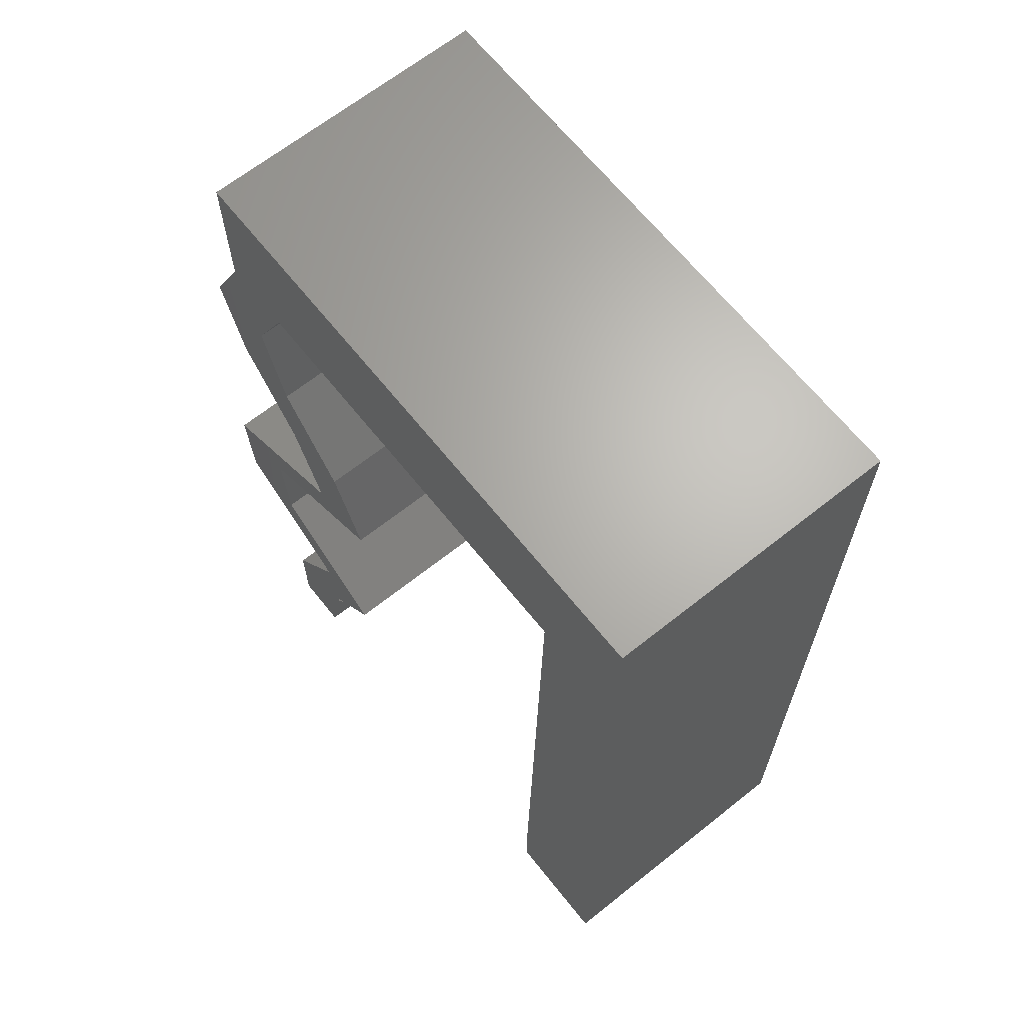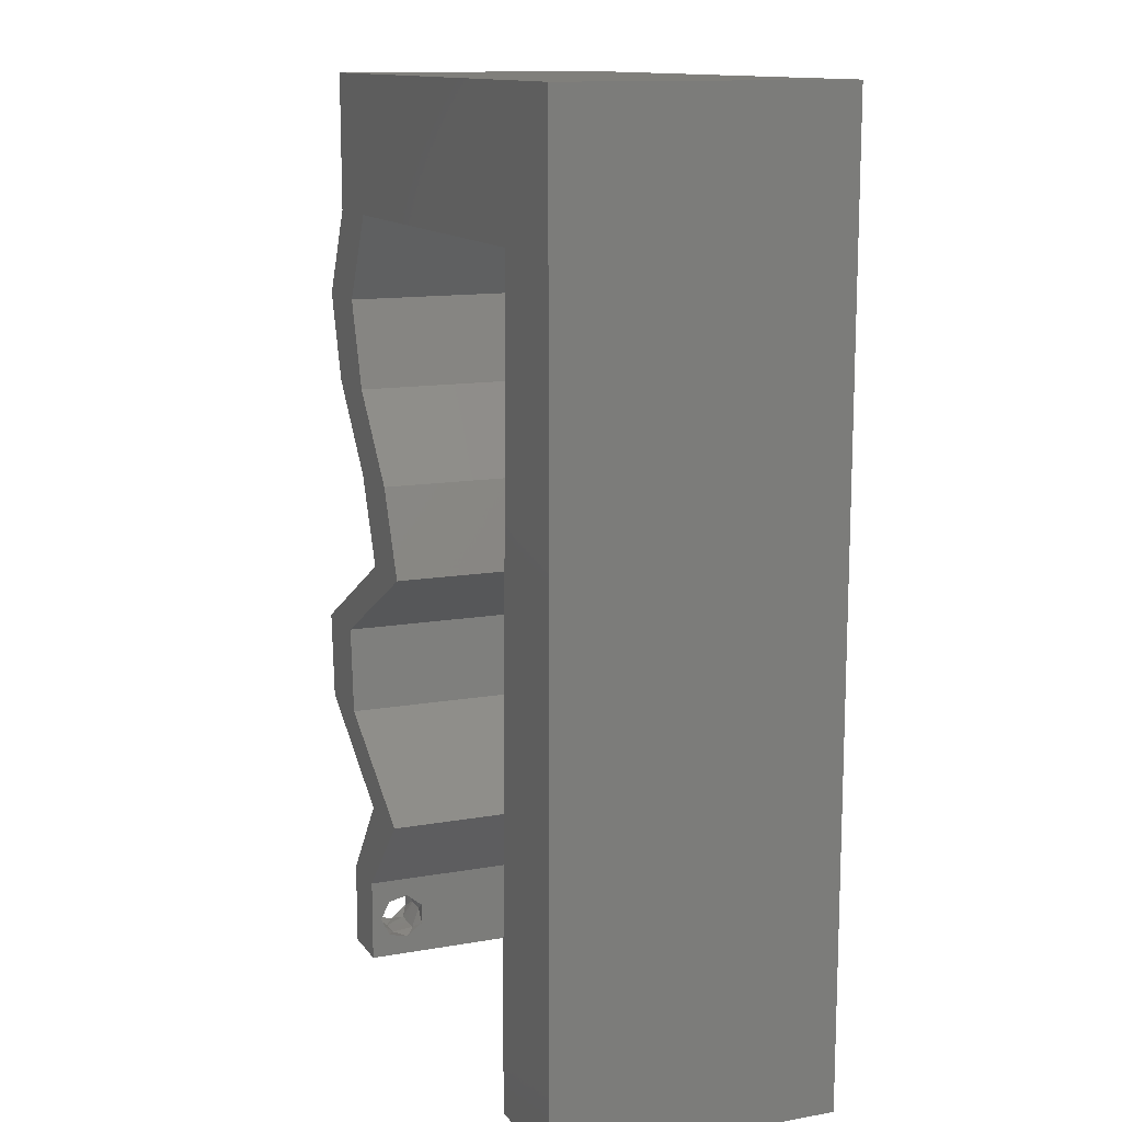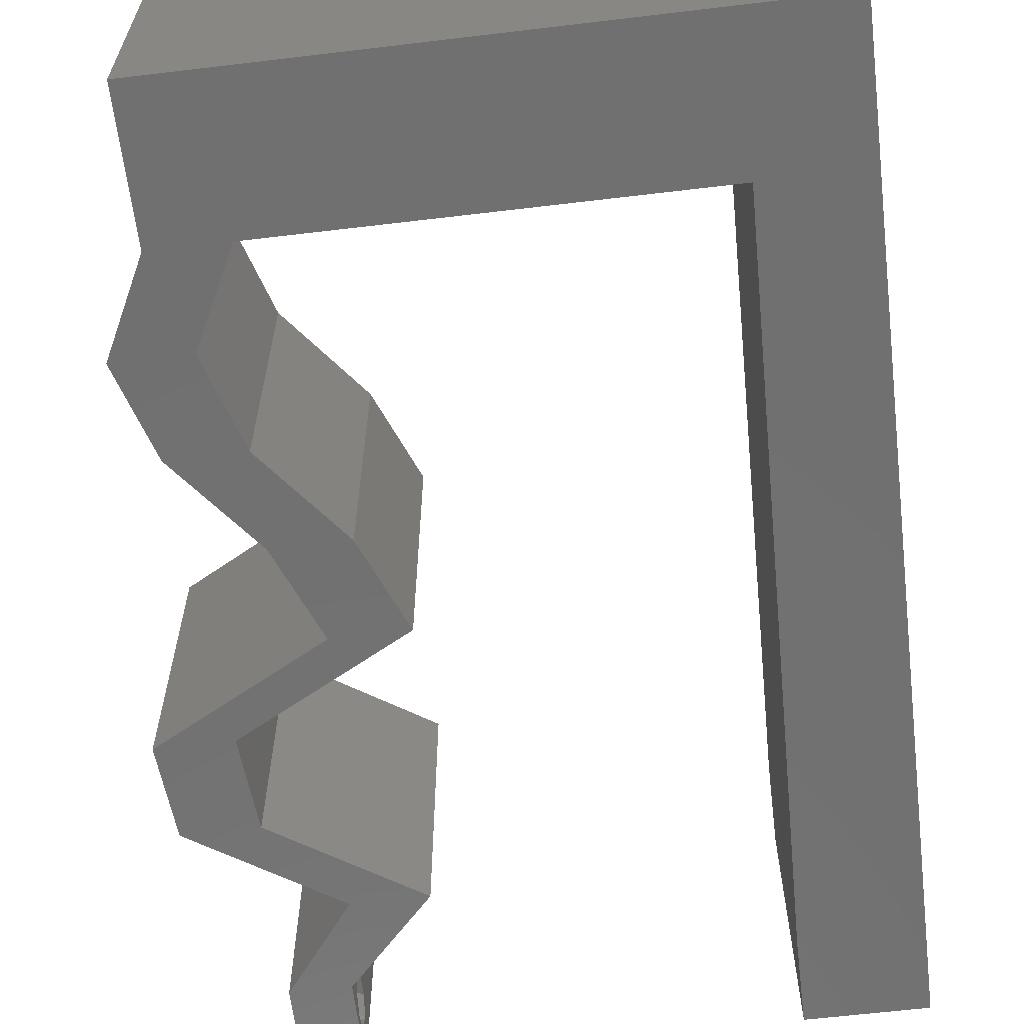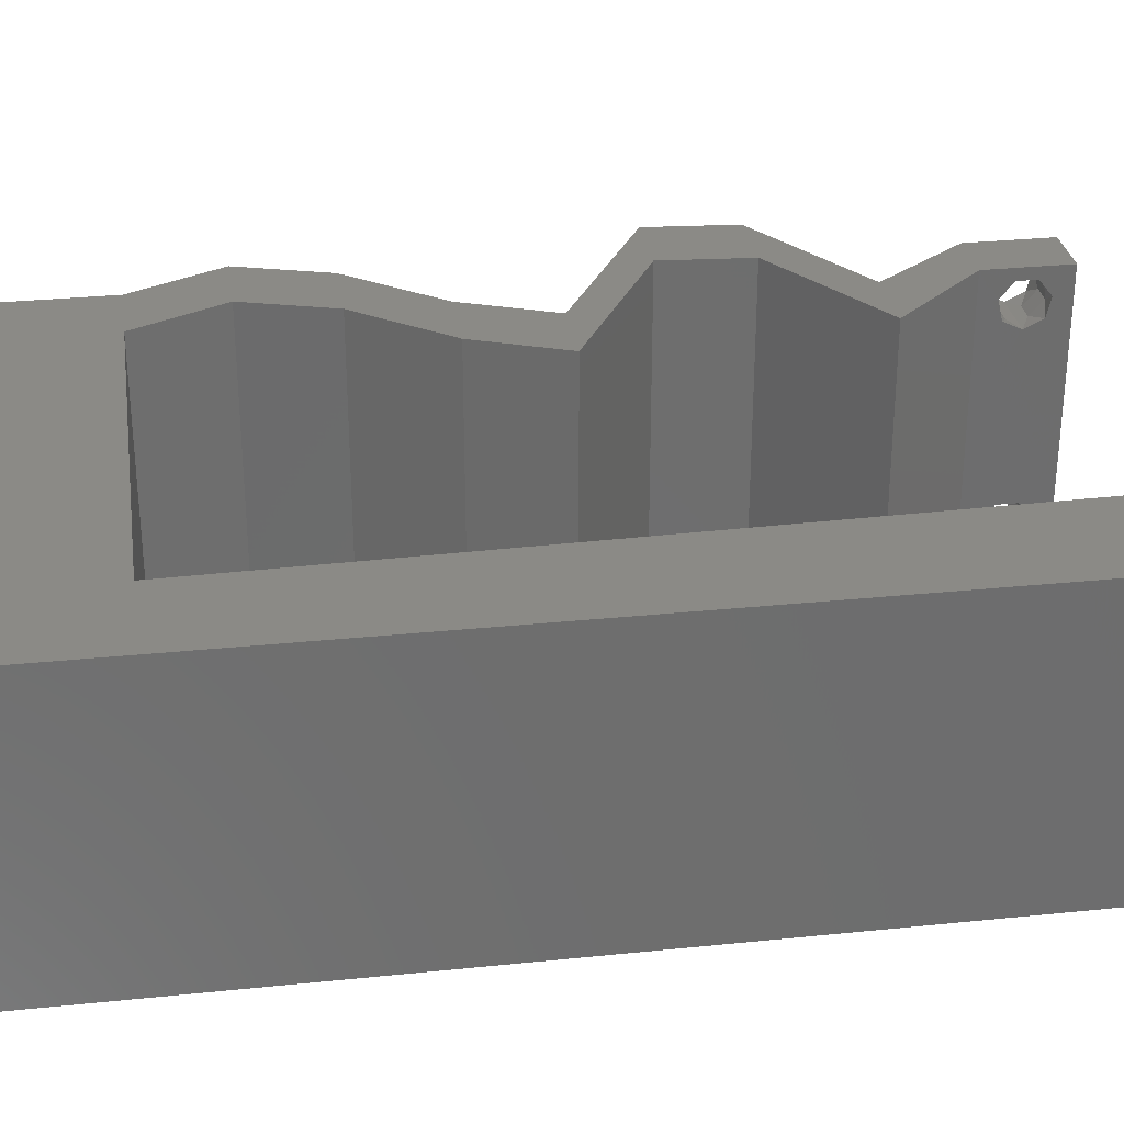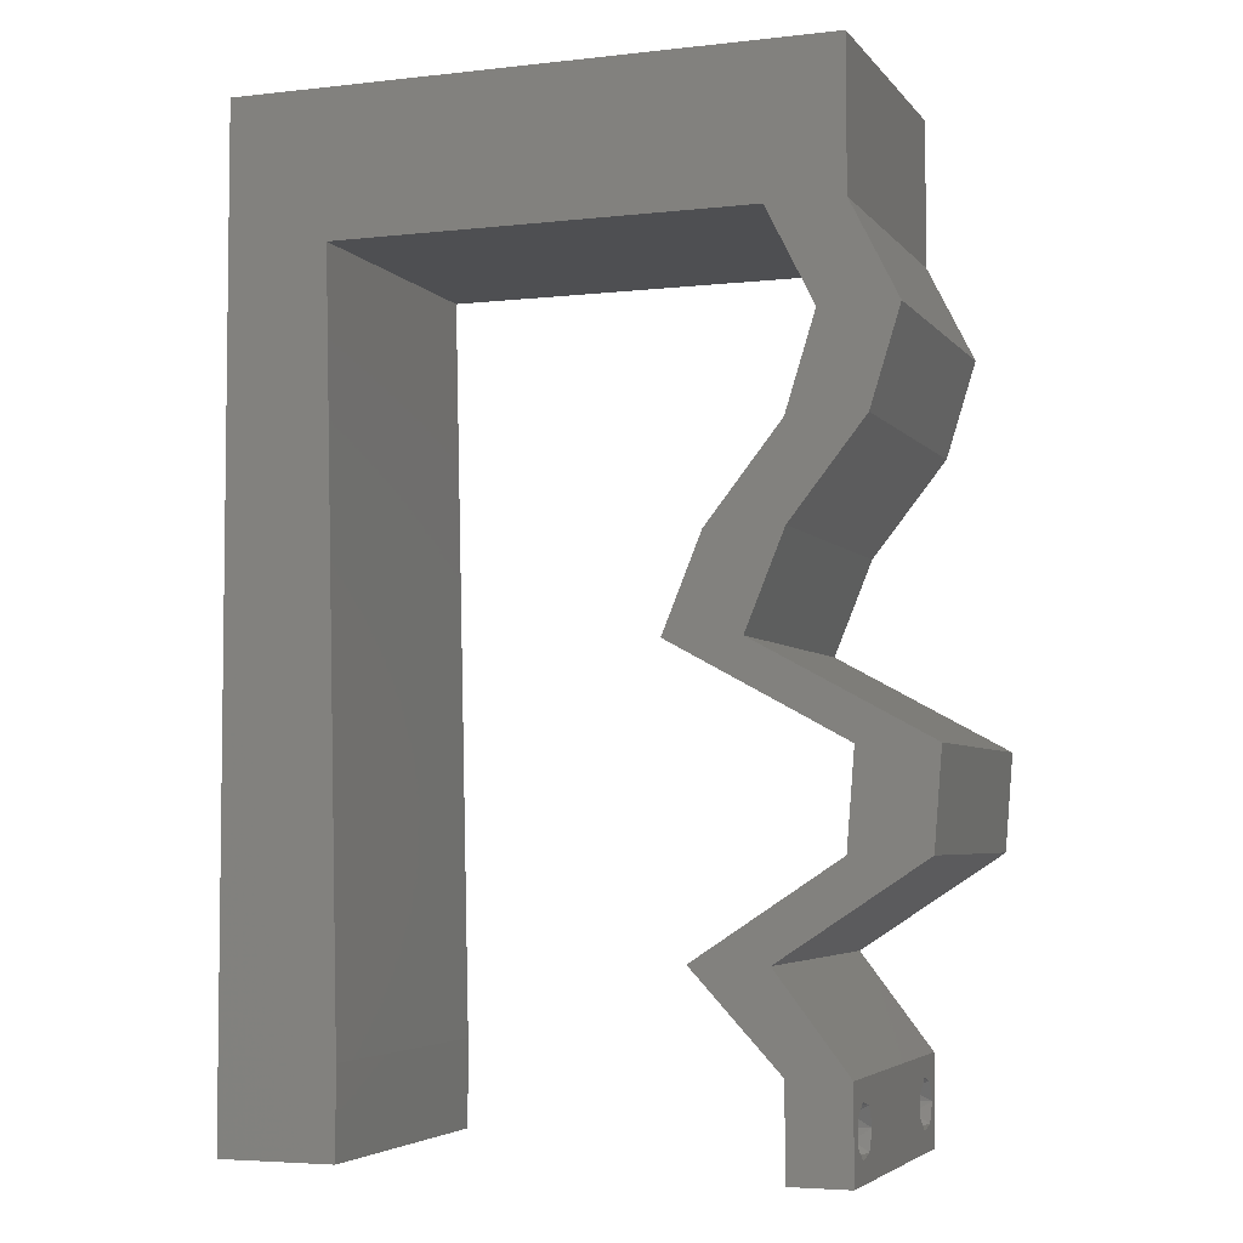
<metadata>
{"format":"stl","ext":"stl","renderer":"f3d","projection":"perspective","resolution":1024,"background":"white","views":[{"elev":65.9,"azim":-128.6,"up":"+Y"},{"elev":12.8,"azim":-112.2,"up":"+Y"},{"elev":-62.7,"azim":-173.1,"up":"+Z"},{"elev":30.1,"azim":-98.5,"up":"+Z"},{"elev":-4.7,"azim":19.9,"up":"+Y"}]}
</metadata>
<code>
# stl→obj: 244 verts, 492 faces
v 0.04 -0.002262 0.003932
v 0.04 0 0.01
v 0.04 -0.006 0.01
v 0.04 -0.003 0.0159
v 0.04 -0.001671 0.00134
v 0.04 0 0
v 0.04 -0.001343 0.002778
v 0.04 -0.004657 0.002778
v 0.04 -0.006 0
v 0.04 -0.004329 0.00134
v 0.04 -0.003 0.0007
v 0.04 -0.004657 0.01798
v 0.04 -0.003738 0.01913
v 0.04 -0.006 0.02
v 0.04 -0.002262 0.01913
v 0.04 -0.001343 0.01798
v 0.04 0 0.02
v 0.04 -0.001671 0.01654
v 0.04 -0.004329 0.01654
v 0.04 -0.003738 0.003932
v 0.036 0 0.01
v 0.036 -0.002262 0.003932
v 0.036 -0.006 0.01
v 0.036 -0.003 0.0159
v 0.036 -0.001343 0.002778
v 0.036 0 0
v 0.036 -0.001671 0.00134
v 0.036 -0.004329 0.00134
v 0.036 -0.006 0
v 0.036 -0.004657 0.002778
v 0.036 -0.003 0.0007
v 0.036 -0.003738 0.01913
v 0.036 -0.004657 0.01798
v 0.036 -0.006 0.02
v 0.036 0 0.02
v 0.036 -0.001343 0.01798
v 0.036 -0.002262 0.01913
v 0.036 -0.004329 0.01654
v 0.036 -0.001671 0.01654
v 0.036 -0.003738 0.003932
v 0 0.036 0.02
v 0 0.024 0.02
v 0.0073 0.03015 0.02
v 0.0402 0.01884 0.02
v 0.0397 0.01256 0.02
v 0.04246 0.0157 0.02
v 0.007533 0.0201 0.02
v 0 0.012 0.02
v 0.007767 0.01005 0.02
v 0 -0.006 0.02
v 0.008 -0.006 0.02
v 0.004 -0.002587 0.02
v 0.006833 0.05025 0.02
v 0.01 0.06 0.02
v 0 0.06 0.02
v 0.01621 0.05025 0.02
v 0.02 0.06 0.02
v 0.02559 0.05025 0.02
v 0.03028 0.054 0.02
v 0.04472 0.01256 0.02
v 0.04523 0.01884 0.02
v 0.04 0.05025 0.02
v 0.04 0.06 0.02
v 0.03525 0.05522 0.02
v 0.03497 0.05025 0.02
v 0.03 0.06 0.02
v 0.004 0.004935 0.02
v 0 0 0.02
v 0.008 0 0.02
v 0.007066 0.0402 0.02
v 0.038 -0.003 0.02
v 0.03521 0.006281 0.02
v 0.03018 0.006281 0.02
v 0 0.048 0.02
v 0.03813 0.04397 0.02
v 0.04316 0.04397 0.02
v 0.0412 0.03769 0.02
v 0.03617 0.03769 0.02
v 0.03624 0.03141 0.02
v 0.03121 0.03141 0.02
v 0.03368 0.02512 0.02
v 0.02865 0.02512 0.02
v 0.03442 0.02198 0.02
v 0.03945 0.02198 0.02
v 0 -0.006 0.01
v 0 -0.003 0.015
v 0 0 0.01
v 0 -0.006 0
v 0 -0.003 0.005
v 0 0 0
v 0.004 -0.006 0.015
v 0.008 -0.006 0.01
v 0.004 -0.006 0.005
v 0.008 -0.006 0
v 0 0.048 0
v 0 0.051 0.0114
v 0 0.06 0
v 0 0.009 0.0114
v 0 0.06 0.01
v 0 0.036 0
v 0 0.03 0.01008
v 0 0.0415 0.01023
v 0 0.024 0
v 0 0.0185 0.01023
v 0 0.012 0
v 0 0.005337 0.005128
v 0.0073 0.03015 0
v 0.0402 0.01884 0
v 0.04246 0.0157 0
v 0.0397 0.01256 0
v 0.007767 0.01005 0
v 0.007533 0.0201 0
v 0.004 -0.002587 0
v 0.006833 0.05025 0
v 0.01 0.06 0
v 0.01621 0.05025 0
v 0.02 0.06 0
v 0.03028 0.054 0
v 0.02559 0.05025 0
v 0.04472 0.01256 0
v 0.04523 0.01884 0
v 0.04 0.05025 0
v 0.03525 0.05522 0
v 0.04 0.06 0
v 0.03497 0.05025 0
v 0.03 0.06 0
v 0.004 0.004935 0
v 0.008 0 0
v 0.007066 0.0402 0
v 0.038 -0.003 0
v 0.03521 0.006281 0
v 0.03018 0.006281 0
v 0.03813 0.04397 0
v 0.04316 0.04397 0
v 0.0412 0.03769 0
v 0.03624 0.03141 0
v 0.03617 0.03769 0
v 0.03368 0.02512 0
v 0.03121 0.03141 0
v 0.02865 0.02512 0
v 0.03442 0.02198 0
v 0.03945 0.02198 0
v 0.008 0 0.01
v 0.008 -0.003 0.015
v 0.008 -0.003 0.005
v 0.015 0.06 0.01134
v 0.025 0.06 0.008977
v 0.006575 0.06 0.007337
v 0.03344 0.06 0.01273
v 0.04 0.06 0.01
v 0.03407 0.06 0.005945
v 0.005798 0.06 0.01422
v 0.04 0.05512 0.015
v 0.04 0.05025 0.01
v 0.04 0.05512 0.005
v 0.04158 0.04711 0.015
v 0.04316 0.04397 0.01
v 0.04158 0.04711 0.005
v 0.04218 0.04083 0.015
v 0.0412 0.03769 0.01
v 0.04218 0.04083 0.005
v 0.03624 0.03141 0.01
v 0.03872 0.03455 0.015
v 0.03872 0.03455 0.005
v 0.03496 0.02826 0.015
v 0.03368 0.02512 0.01
v 0.03496 0.02826 0.005
v 0.04523 0.01884 0.01
v 0.04497 0.0157 0.015
v 0.04472 0.01256 0.01
v 0.04497 0.0157 0.005
v 0.03997 0.009422 0.005676
v 0.03997 0.009422 0.01427
v 0.03521 0.006281 0.01
v 0.03761 0.003141 0.015
v 0.03761 0.003141 0.005
v 0.03309 0.003141 0.015
v 0.03018 0.006281 0.01
v 0.03309 0.003141 0.005
v 0.03494 0.009422 0.005676
v 0.03494 0.009422 0.01427
v 0.0397 0.01256 0.01
v 0.03995 0.0157 0.015
v 0.0402 0.01884 0.01
v 0.03995 0.0157 0.005
v 0.02865 0.02512 0.01
v 0.02993 0.02826 0.015
v 0.03121 0.03141 0.01
v 0.02993 0.02826 0.005
v 0.03369 0.03455 0.015
v 0.03617 0.03769 0.01
v 0.03369 0.03455 0.005
v 0.03715 0.04083 0.015
v 0.03813 0.04397 0.01
v 0.03715 0.04083 0.005
v 0.03655 0.04711 0.015
v 0.03497 0.05025 0.01
v 0.03655 0.04711 0.005
v 0.0209 0.05025 0.0119
v 0.02822 0.05025 0.01307
v 0.006833 0.05025 0.01
v 0.01358 0.05025 0.01307
v 0.01308 0.05025 0.006229
v 0.0209 0.05025 0.004816
v 0.02873 0.05025 0.006229
v 0.007183 0.03517 0.008706
v 0.00765 0.01507 0.008706
v 0.007416 0.02512 0.01027
v 0.006986 0.04365 0.01266
v 0.007847 0.006599 0.01266
v 0.007865 0.005809 0.005769
v 0.006968 0.04444 0.005769
v 0.0375 -0.003738 0.01607
v 0.03727 -0.002262 0.01607
v 0.03874 -0.002242 0.01608
v 0.03888 -0.003738 0.01607
v 0.03873 -0.001343 0.01722
v 0.03725 -0.001343 0.01722
v 0.03798 -0.004322 0.01867
v 0.03873 -0.004657 0.01722
v 0.03725 -0.004657 0.01722
v 0.03875 -0.003 0.0193
v 0.03727 -0.003 0.0193
v 0.03798 -0.001664 0.01865
v 0.03685 -0.004329 0.01866
v 0.03913 -0.001674 0.01866
v 0.03684 -0.001671 0.01866
v 0.03914 -0.004332 0.01866
v 0.0385 -0.002262 0.0008684
v 0.03873 -0.003738 0.0008684
v 0.03726 -0.003758 0.0008785
v 0.03712 -0.002262 0.0008684
v 0.03873 -0.003 0.0041
v 0.03727 -0.001671 0.00346
v 0.03875 -0.001671 0.00346
v 0.03725 -0.003 0.0041
v 0.03727 -0.004657 0.002022
v 0.03875 -0.004657 0.002022
v 0.03802 -0.004336 0.003451
v 0.03687 -0.004326 0.003464
v 0.03916 -0.004329 0.00346
v 0.03798 -0.00134 0.002033
v 0.03687 -0.001344 0.002017
v 0.03914 -0.001343 0.00202
f 1 2 3
f 2 4 3
f 5 6 7
f 8 9 10
f 10 9 11
f 11 6 5
f 12 13 14
f 15 16 17
f 14 15 17
f 13 15 14
f 9 6 11
f 17 18 2
f 16 18 17
f 3 19 14
f 19 12 14
f 6 2 7
f 3 9 8
f 2 18 4
f 4 19 3
f 7 2 1
f 20 3 8
f 1 3 20
f 21 22 23
f 23 24 21
f 25 26 27
f 28 29 30
f 31 29 28
f 27 26 31
f 32 33 34
f 35 36 37
f 37 34 35
f 34 33 38
f 32 34 37
f 26 29 31
f 34 38 23
f 39 35 21
f 39 36 35
f 29 23 30
f 21 26 25
f 23 38 24
f 21 24 39
f 30 23 40
f 23 22 40
f 25 22 21
f 41 42 43
f 44 45 46
f 47 48 49
f 50 51 52
f 53 54 55
f 54 53 56
f 57 58 59
f 60 61 46
f 62 63 64
f 58 65 59
f 66 57 59
f 57 54 56
f 58 57 56
f 67 68 52
f 69 67 52
f 70 41 43
f 43 42 47
f 61 44 46
f 65 62 64
f 49 48 67
f 63 66 64
f 34 14 71
f 17 35 71
f 68 50 52
f 51 69 52
f 45 60 46
f 59 65 64
f 66 59 64
f 48 68 67
f 45 72 60
f 17 72 35
f 73 72 45
f 14 17 71
f 35 34 71
f 69 49 67
f 74 53 55
f 62 75 76
f 65 75 62
f 76 75 77
f 77 78 79
f 75 78 77
f 80 81 79
f 78 80 79
f 81 80 82
f 83 81 82
f 84 81 83
f 61 84 44
f 35 72 73
f 84 83 44
f 53 74 70
f 42 48 47
f 74 41 70
f 85 86 87
f 68 86 50
f 88 89 90
f 87 89 85
f 50 86 85
f 87 86 68
f 85 89 88
f 90 89 87
f 51 91 92
f 85 91 50
f 88 93 85
f 92 93 94
f 50 91 51
f 92 91 85
f 94 93 88
f 85 93 92
f 95 96 97
f 68 98 87
f 99 96 55
f 48 98 68
f 55 96 74
f 100 101 102
f 103 101 100
f 41 101 42
f 102 101 41
f 42 104 48
f 105 104 103
f 104 101 103
f 42 101 104
f 74 102 41
f 100 102 95
f 90 106 105
f 105 98 104
f 102 96 95
f 105 106 98
f 104 98 48
f 74 96 102
f 87 106 90
f 98 106 87
f 97 96 99
f 103 100 107
f 108 109 110
f 111 105 112
f 88 113 94
f 114 97 115
f 115 116 114
f 117 118 119
f 120 109 121
f 122 123 124
f 119 118 125
f 126 118 117
f 117 116 115
f 117 119 116
f 127 113 90
f 128 113 127
f 107 100 129
f 103 107 112
f 121 109 108
f 125 123 122
f 111 127 105
f 124 123 126
f 29 130 9
f 6 130 26
f 90 113 88
f 94 113 128
f 110 109 120
f 118 123 125
f 126 123 118
f 105 127 90
f 110 120 131
f 6 26 131
f 132 110 131
f 9 130 6
f 26 130 29
f 128 127 111
f 114 95 97
f 133 122 134
f 125 122 133
f 134 135 133
f 135 136 137
f 133 135 137
f 136 138 139
f 137 136 139
f 138 140 139
f 141 140 138
f 138 142 141
f 121 108 142
f 26 132 131
f 142 108 141
f 129 95 114
f 112 105 103
f 129 100 95
f 143 144 92
f 51 144 69
f 128 145 94
f 92 145 143
f 69 144 143
f 92 144 51
f 94 145 92
f 143 145 128
f 115 146 117
f 66 147 57
f 146 147 117
f 57 147 146
f 115 148 146
f 66 149 147
f 117 147 126
f 57 146 54
f 97 148 115
f 99 148 97
f 63 149 66
f 150 149 63
f 147 151 126
f 146 152 54
f 149 151 147
f 148 152 146
f 126 151 124
f 124 151 150
f 55 152 99
f 54 152 55
f 99 152 148
f 150 151 149
f 63 153 150
f 154 153 62
f 150 155 124
f 122 155 154
f 62 153 63
f 124 155 122
f 150 153 154
f 154 155 150
f 154 156 157
f 157 158 154
f 76 156 62
f 122 158 134
f 62 156 154
f 157 156 76
f 154 158 122
f 134 158 157
f 77 159 76
f 157 159 160
f 134 161 135
f 160 161 157
f 76 159 157
f 160 159 77
f 157 161 134
f 135 161 160
f 162 163 79
f 77 163 160
f 136 164 162
f 160 164 135
f 79 163 77
f 160 163 162
f 135 164 136
f 162 164 160
f 81 165 79
f 162 165 166
f 166 167 162
f 136 167 138
f 79 165 162
f 166 165 81
f 162 167 136
f 138 167 166
f 84 168 166
f 166 168 142
f 166 81 84
f 61 168 84
f 142 138 166
f 142 168 121
f 168 169 170
f 60 169 61
f 121 171 120
f 170 171 168
f 61 169 168
f 170 169 60
f 168 171 121
f 120 171 170
f 120 172 131
f 72 173 60
f 60 173 170
f 174 173 72
f 174 172 173
f 173 172 170
f 170 172 120
f 131 172 174
f 2 175 17
f 72 175 174
f 6 176 2
f 174 176 131
f 174 175 2
f 17 175 72
f 131 176 6
f 2 176 174
f 3 14 34
f 34 23 3
f 29 9 3
f 3 23 29
f 35 177 21
f 178 177 73
f 21 179 26
f 132 179 178
f 73 177 35
f 21 177 178
f 178 179 21
f 26 179 132
f 132 180 110
f 45 181 73
f 73 181 178
f 182 181 45
f 181 180 178
f 182 180 181
f 178 180 132
f 110 180 182
f 182 183 184
f 44 183 45
f 110 185 108
f 184 185 182
f 45 183 182
f 184 183 44
f 182 185 110
f 108 185 184
f 83 186 184
f 184 186 141
f 184 44 83
f 82 186 83
f 141 108 184
f 141 186 140
f 80 187 82
f 186 187 188
f 188 189 186
f 140 189 139
f 82 187 186
f 188 187 80
f 186 189 140
f 139 189 188
f 80 190 188
f 191 190 78
f 188 192 139
f 137 192 191
f 188 190 191
f 78 190 80
f 139 192 137
f 191 192 188
f 191 193 194
f 75 193 78
f 137 195 133
f 194 195 191
f 78 193 191
f 194 193 75
f 191 195 137
f 133 195 194
f 194 196 197
f 197 198 194
f 65 196 75
f 133 198 125
f 75 196 194
f 197 196 65
f 194 198 133
f 125 198 197
f 56 199 58
f 65 200 197
f 201 202 53
f 53 202 56
f 58 200 65
f 199 203 204
f 204 205 199
f 202 203 199
f 199 205 200
f 197 205 125
f 114 203 201
f 125 205 119
f 116 203 114
f 56 202 199
f 199 200 58
f 119 204 116
f 204 203 116
f 119 205 204
f 201 203 202
f 200 205 197
f 43 206 70
f 49 207 47
f 107 208 112
f 43 208 206
f 207 208 47
f 206 208 107
f 112 208 207
f 206 209 70
f 49 210 207
f 47 208 43
f 129 206 107
f 112 207 111
f 53 209 201
f 143 210 69
f 69 210 49
f 70 209 53
f 207 211 111
f 129 212 206
f 210 211 207
f 206 212 209
f 111 211 128
f 114 212 129
f 201 212 114
f 128 211 143
f 209 212 201
f 143 211 210
f 4 24 213
f 24 4 214
f 214 4 215
f 4 213 216
f 214 217 218
f 219 220 221
f 222 223 224
f 217 214 215
f 219 221 225
f 220 213 221
f 222 224 226
f 224 223 227
f 220 219 228
f 213 220 216
f 218 217 224
f 223 222 219
f 32 37 223
f 18 16 217
f 12 19 220
f 15 13 222
f 36 39 218
f 38 33 221
f 213 38 221
f 39 24 214
f 39 214 218
f 223 219 225
f 218 224 227
f 224 217 226
f 18 217 215
f 217 16 226
f 219 222 228
f 32 223 225
f 223 37 227
f 12 220 228
f 222 13 228
f 220 19 216
f 221 33 225
f 36 218 227
f 15 222 226
f 24 38 213
f 19 4 216
f 16 15 226
f 13 12 228
f 33 32 225
f 37 36 227
f 4 18 215
f 31 11 229
f 11 31 230
f 230 31 231
f 31 229 232
f 233 234 235
f 234 233 236
f 230 237 238
f 233 239 236
f 237 230 231
f 236 239 240
f 239 233 241
f 232 242 243
f 229 242 232
f 238 237 239
f 1 20 233
f 22 25 234
f 28 30 237
f 1 233 235
f 22 234 236
f 7 1 235
f 8 10 238
f 40 22 236
f 10 11 230
f 10 230 238
f 235 234 242
f 229 5 244
f 242 229 244
f 238 239 241
f 239 237 240
f 28 237 231
f 237 30 240
f 233 20 241
f 8 238 241
f 40 236 240
f 234 25 243
f 7 235 244
f 11 5 229
f 242 234 243
f 27 31 232
f 235 242 244
f 27 232 243
f 30 40 240
f 20 8 241
f 25 27 243
f 5 7 244
f 31 28 231

</code>
